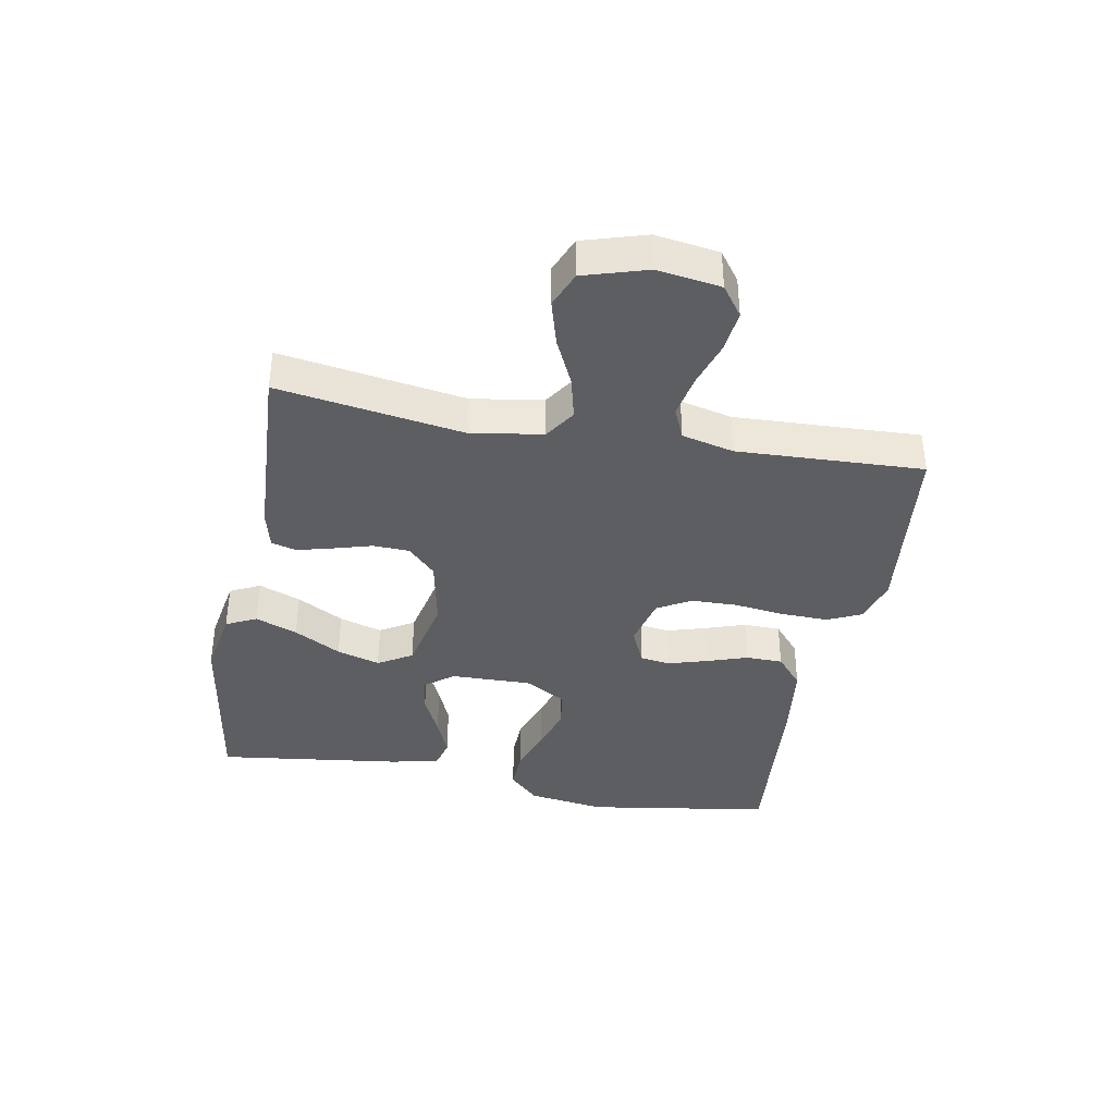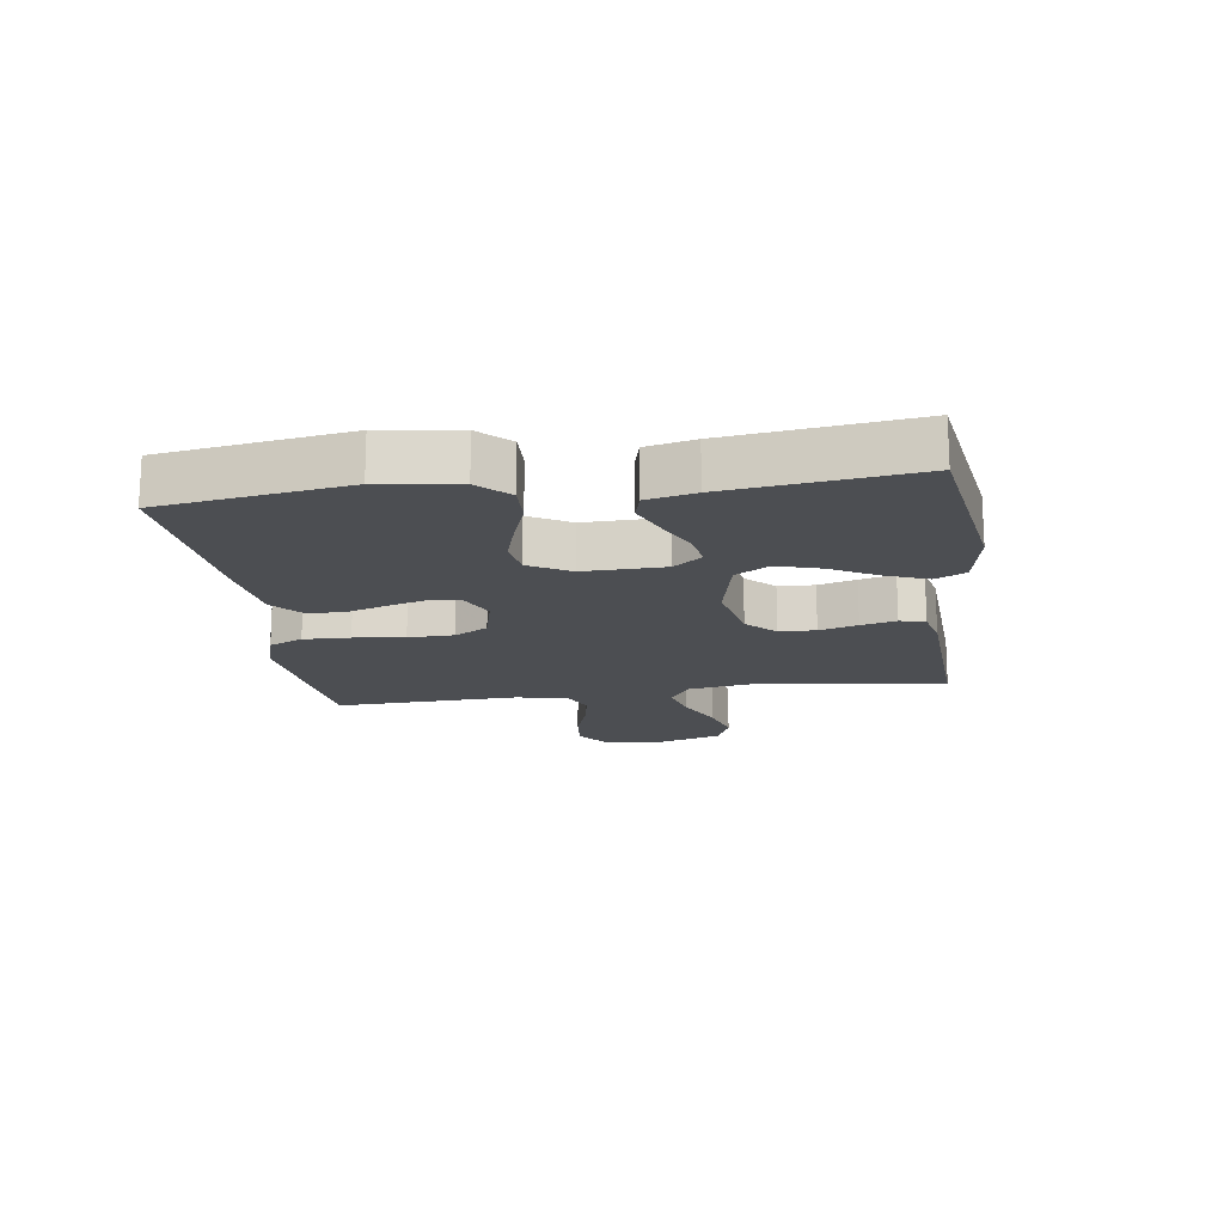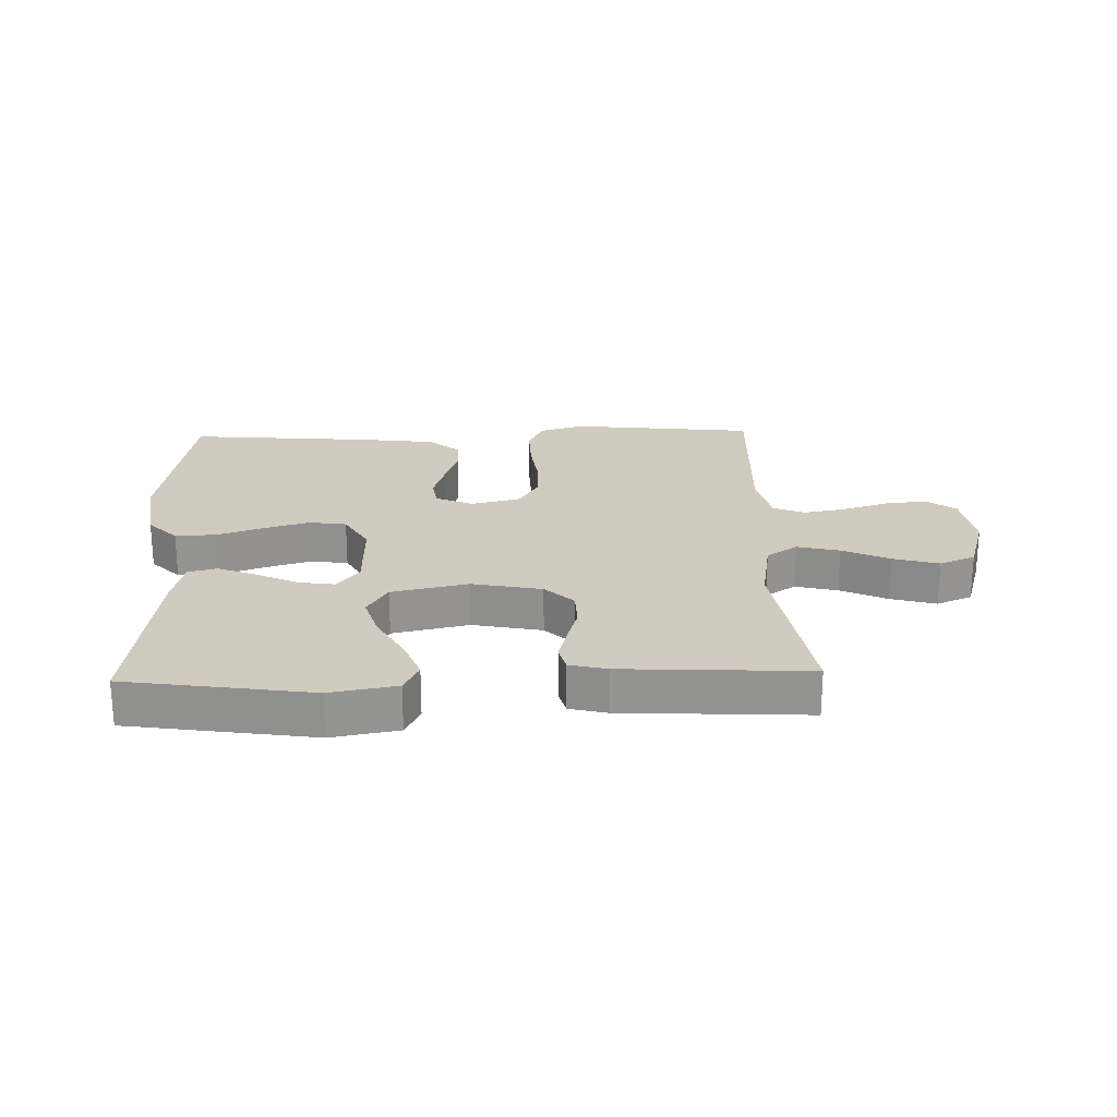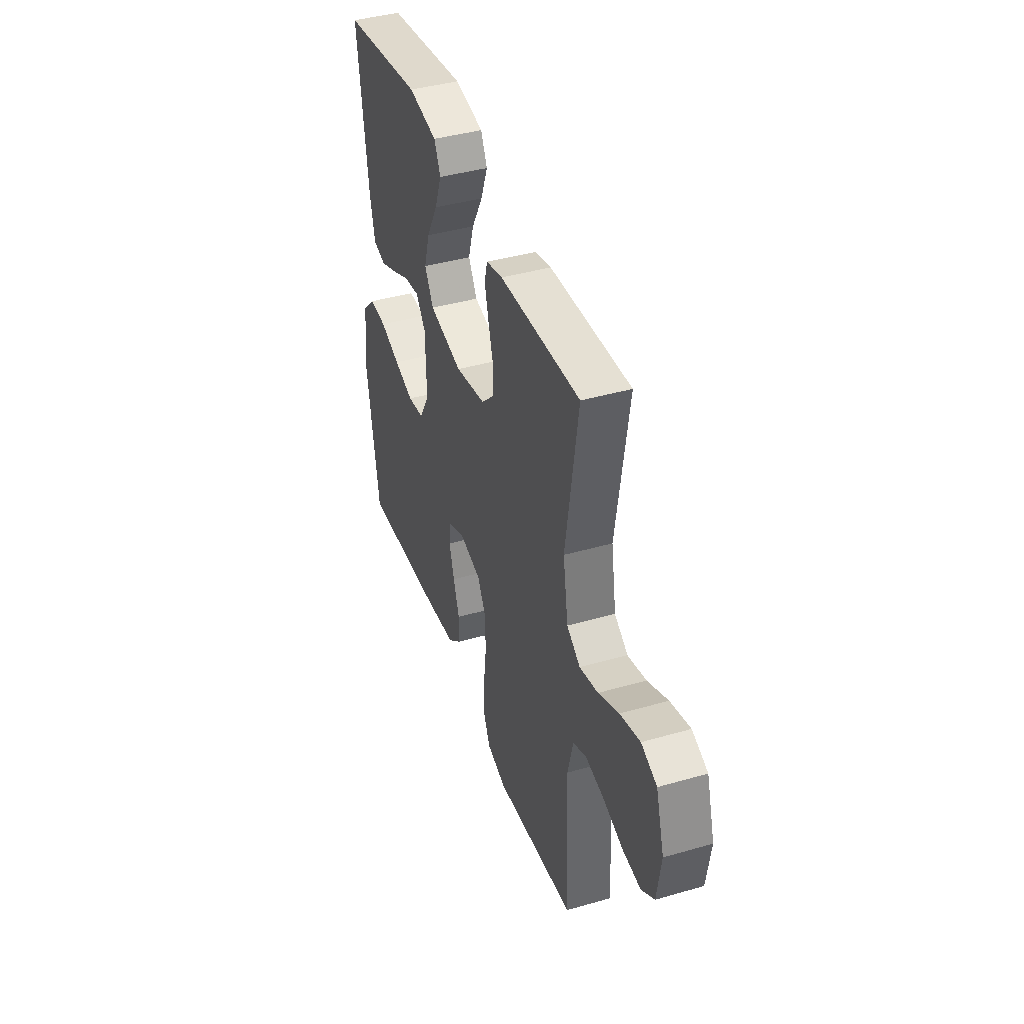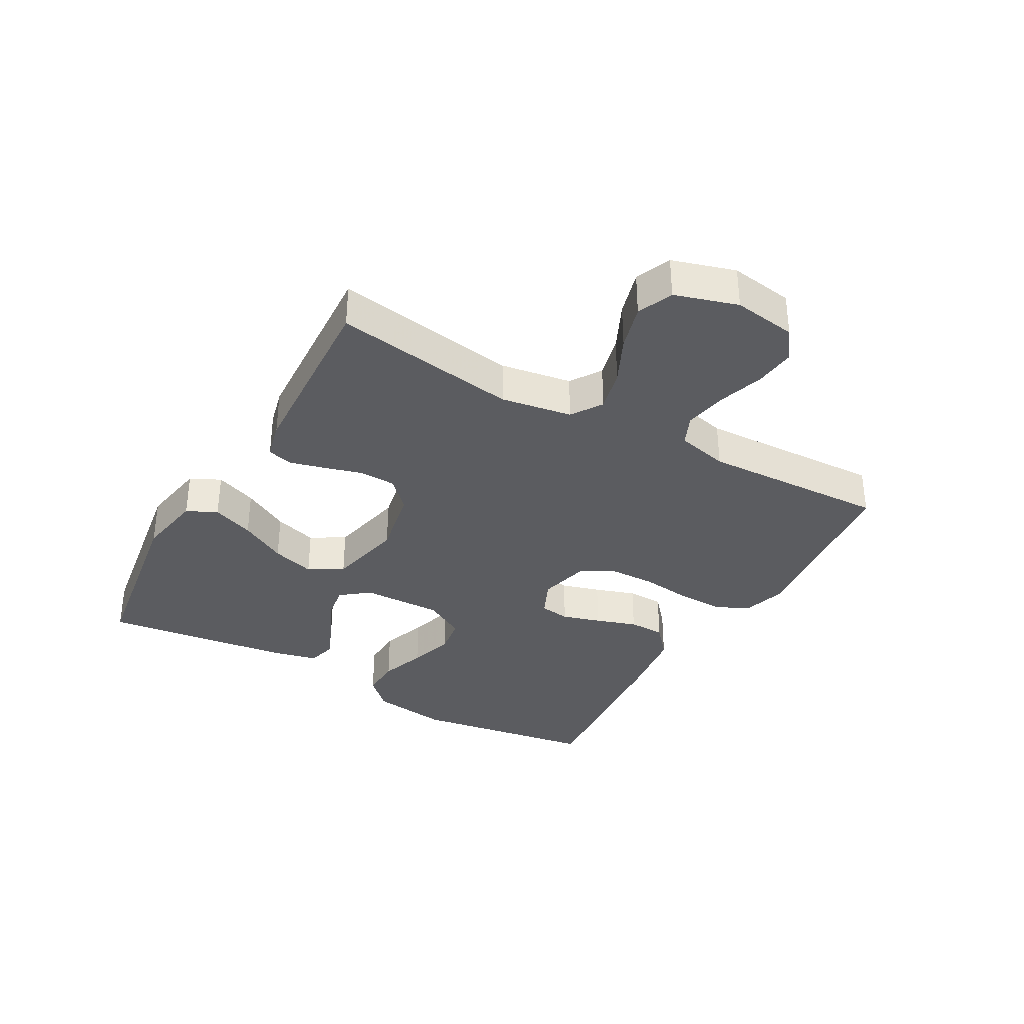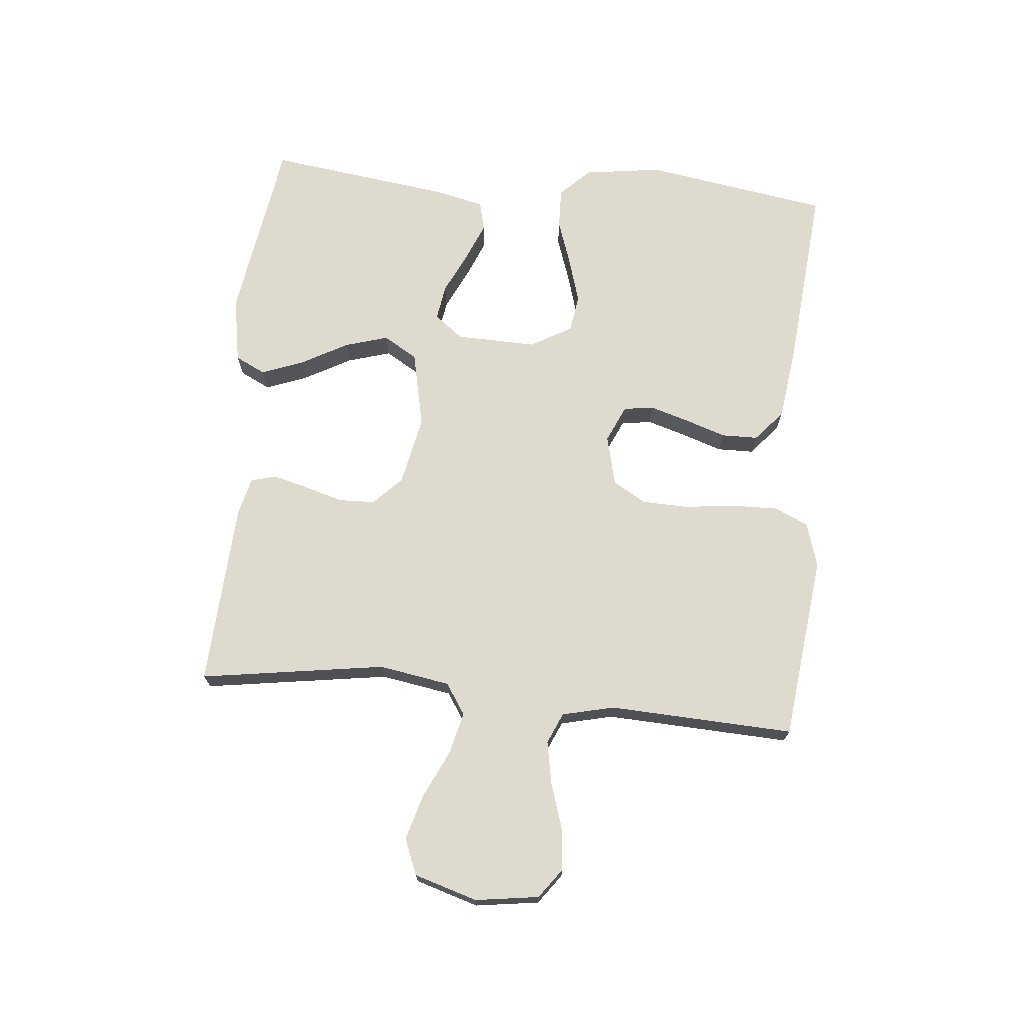
<metadata>
{"format":"obj","ext":"obj","renderer":"f3d","projection":"perspective","resolution":1024,"background":"white","views":[{"elev":-38.5,"azim":79.5,"up":"+Y"},{"elev":-16.7,"azim":-82.1,"up":"+Y"},{"elev":23.3,"azim":-1.8,"up":"+Y"},{"elev":41.5,"azim":70.8,"up":"+Z"},{"elev":-34.9,"azim":60.5,"up":"+Y"},{"elev":71.1,"azim":95.5,"up":"+Y"}]}
</metadata>
<code>
v -0.5 0.07 0.5
v -0.2 0.07 0.546
v -0.092 0.07 0.527
v -0.068 0.07 0.478
v -0.094 0.07 0.41
v -0.136 0.07 0.334
v -0.157 0.07 0.264
v -0.124 0.07 0.209
v 0 0.07 0.182
v 0.113 0.07 0.205
v 0.159 0.07 0.25
v 0.161 0.07 0.309
v 0.143 0.07 0.371
v 0.128 0.07 0.428
v 0.139 0.07 0.469
v 0.2 0.07 0.484
v 0.5 0.07 0.5
v 0.454 0.07 0.2
v 0.473 0.07 0.085
v 0.523 0.07 0.052
v 0.592 0.07 0.069
v 0.668 0.07 0.105
v 0.742 0.07 0.126
v 0.8 0.07 0.102
v 0.831 0.07 0
v 0.816 0.07 -0.103
v 0.768 0.07 -0.138
v 0.701 0.07 -0.131
v 0.626 0.07 -0.107
v 0.557 0.07 -0.094
v 0.507 0.07 -0.116
v 0.487 0.07 -0.2
v 0.5 0.07 -0.5
v 0.2 0.07 -0.534
v 0.128 0.07 -0.512
v 0.103 0.07 -0.457
v 0.105 0.07 -0.381
v 0.115 0.07 -0.299
v 0.113 0.07 -0.225
v 0.082 0.07 -0.171
v 0 0.07 -0.151
v -0.06 0.07 -0.178
v -0.067 0.07 -0.227
v -0.048 0.07 -0.29
v -0.026 0.07 -0.356
v -0.027 0.07 -0.415
v -0.077 0.07 -0.458
v -0.2 0.07 -0.474
v -0.5 0.07 -0.5
v -0.547 0.07 -0.2
v -0.529 0.07 -0.074
v -0.482 0.07 -0.026
v -0.416 0.07 -0.028
v -0.341 0.07 -0.054
v -0.268 0.07 -0.076
v -0.207 0.07 -0.067
v -0.169 0.07 0
v -0.172 0.07 0.131
v -0.208 0.07 0.177
v -0.266 0.07 0.168
v -0.333 0.07 0.136
v -0.396 0.07 0.11
v -0.443 0.07 0.122
v -0.461 0.07 0.2
v -0.5 0 0.5
v -0.2 0 0.546
v -0.092 0 0.527
v -0.068 0 0.478
v -0.094 0 0.41
v -0.136 0 0.334
v -0.157 0 0.264
v -0.124 0 0.209
v 0 0 0.182
v 0.113 0 0.205
v 0.159 0 0.25
v 0.161 0 0.309
v 0.143 0 0.371
v 0.128 0 0.428
v 0.139 0 0.469
v 0.2 0 0.484
v 0.5 0 0.5
v 0.454 0 0.2
v 0.473 0 0.085
v 0.523 0 0.052
v 0.592 0 0.069
v 0.668 0 0.105
v 0.742 0 0.126
v 0.8 0 0.102
v 0.831 0 0
v 0.816 0 -0.103
v 0.768 0 -0.138
v 0.701 0 -0.131
v 0.626 0 -0.107
v 0.557 0 -0.094
v 0.507 0 -0.116
v 0.487 0 -0.2
v 0.5 0 -0.5
v 0.2 0 -0.534
v 0.128 0 -0.512
v 0.103 0 -0.457
v 0.105 0 -0.381
v 0.115 0 -0.299
v 0.113 0 -0.225
v 0.082 0 -0.171
v 0 0 -0.151
v -0.06 0 -0.178
v -0.067 0 -0.227
v -0.048 0 -0.29
v -0.026 0 -0.356
v -0.027 0 -0.415
v -0.077 0 -0.458
v -0.2 0 -0.474
v -0.5 0 -0.5
v -0.547 0 -0.2
v -0.529 0 -0.074
v -0.482 0 -0.026
v -0.416 0 -0.028
v -0.341 0 -0.054
v -0.268 0 -0.076
v -0.207 0 -0.067
v -0.169 0 0
v -0.172 0 0.131
v -0.208 0 0.177
v -0.266 0 0.168
v -0.333 0 0.136
v -0.396 0 0.11
v -0.443 0 0.122
v -0.461 0 0.2
f 60 61 62 63
f 60 63 64 1
f 51 52 53 54
f 51 54 55
f 50 51 55
f 49 50 55 56
f 47 48 49 56
f 44 45 46 47
f 43 44 47 56
f 35 36 37 38
f 35 38 39
f 32 33 34 35
f 31 32 35 39
f 30 31 39 40
f 26 27 28 29
f 26 29 30
f 25 26 30
f 21 22 23 24
f 20 21 24 25
f 15 16 17 18
f 15 18 19
f 12 13 14 15
f 12 15 19
f 11 12 19
f 10 11 19 20
f 3 4 5 6
f 3 6 7
f 2 3 7
f 59 60 1 2
f 58 59 2 7
f 57 58 7 8
f 42 43 56 57
f 41 42 57 8
f 40 41 8 9
f 20 25 30 40
f 9 10 20 40
f 127 126 125 124
f 65 128 127 124
f 118 117 116 115
f 119 118 115
f 119 115 114
f 120 119 114 113
f 120 113 112 111
f 111 110 109 108
f 120 111 108 107
f 102 101 100 99
f 103 102 99
f 99 98 97 96
f 103 99 96 95
f 104 103 95 94
f 93 92 91 90
f 94 93 90
f 94 90 89
f 88 87 86 85
f 89 88 85 84
f 82 81 80 79
f 83 82 79
f 79 78 77 76
f 83 79 76
f 83 76 75
f 84 83 75 74
f 70 69 68 67
f 71 70 67
f 71 67 66
f 66 65 124 123
f 71 66 123 122
f 72 71 122 121
f 121 120 107 106
f 72 121 106 105
f 73 72 105 104
f 104 94 89 84
f 104 84 74 73
f 1 65 66 2
f 2 66 67 3
f 3 67 68 4
f 4 68 69 5
f 5 69 70 6
f 6 70 71 7
f 7 71 72 8
f 8 72 73 9
f 9 73 74 10
f 10 74 75 11
f 11 75 76 12
f 12 76 77 13
f 13 77 78 14
f 14 78 79 15
f 15 79 80 16
f 16 80 81 17
f 17 81 82 18
f 18 82 83 19
f 19 83 84 20
f 20 84 85 21
f 21 85 86 22
f 22 86 87 23
f 23 87 88 24
f 24 88 89 25
f 25 89 90 26
f 26 90 91 27
f 27 91 92 28
f 28 92 93 29
f 29 93 94 30
f 30 94 95 31
f 31 95 96 32
f 32 96 97 33
f 33 97 98 34
f 34 98 99 35
f 35 99 100 36
f 36 100 101 37
f 37 101 102 38
f 38 102 103 39
f 39 103 104 40
f 40 104 105 41
f 41 105 106 42
f 42 106 107 43
f 43 107 108 44
f 44 108 109 45
f 45 109 110 46
f 46 110 111 47
f 47 111 112 48
f 48 112 113 49
f 49 113 114 50
f 50 114 115 51
f 51 115 116 52
f 52 116 117 53
f 53 117 118 54
f 54 118 119 55
f 55 119 120 56
f 56 120 121 57
f 57 121 122 58
f 58 122 123 59
f 59 123 124 60
f 60 124 125 61
f 61 125 126 62
f 62 126 127 63
f 63 127 128 64
f 64 128 65 1

</code>
